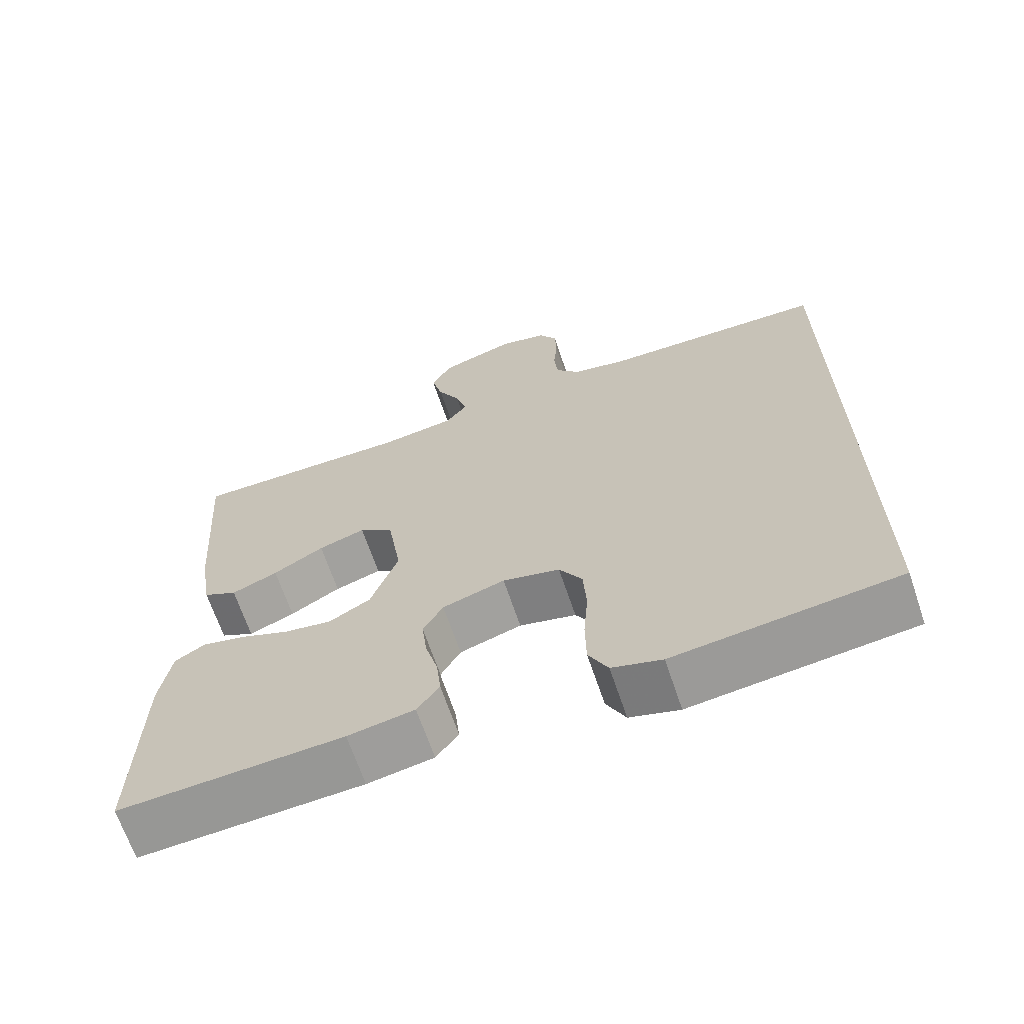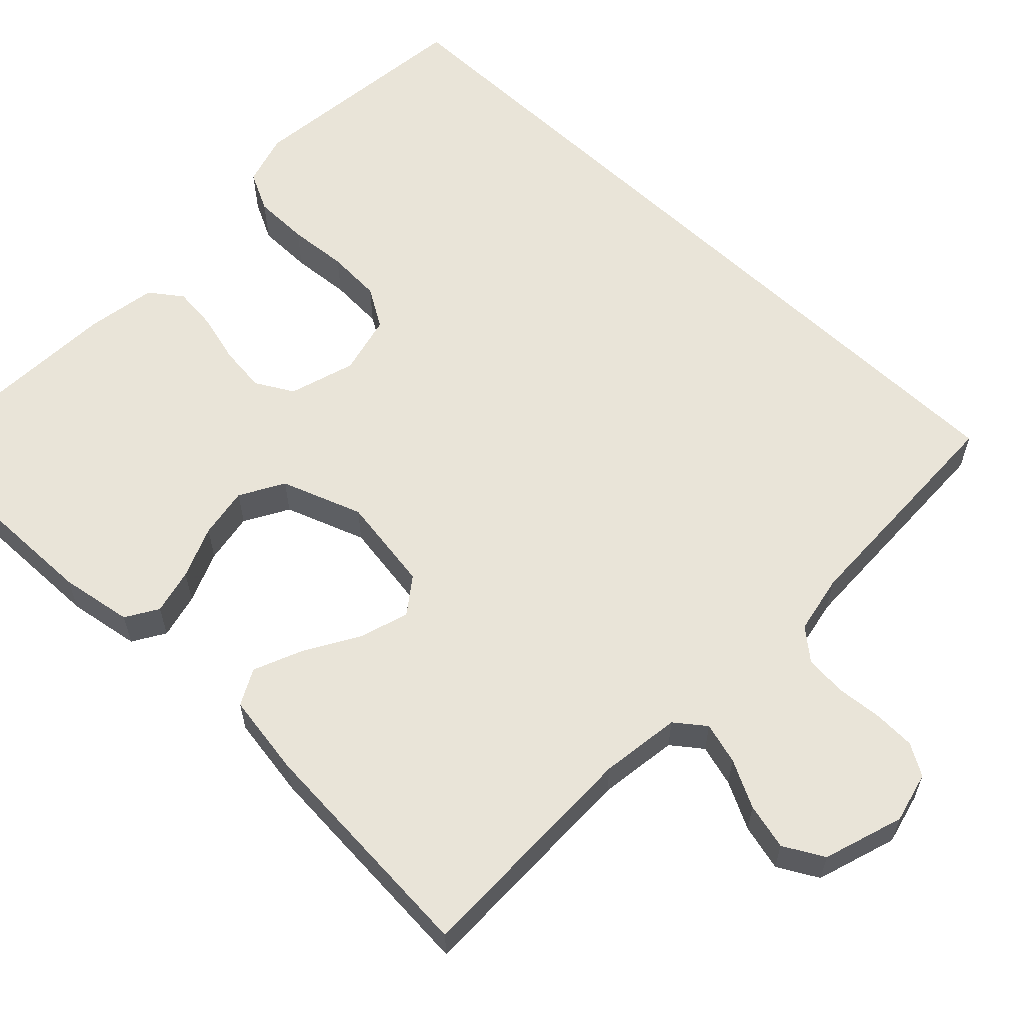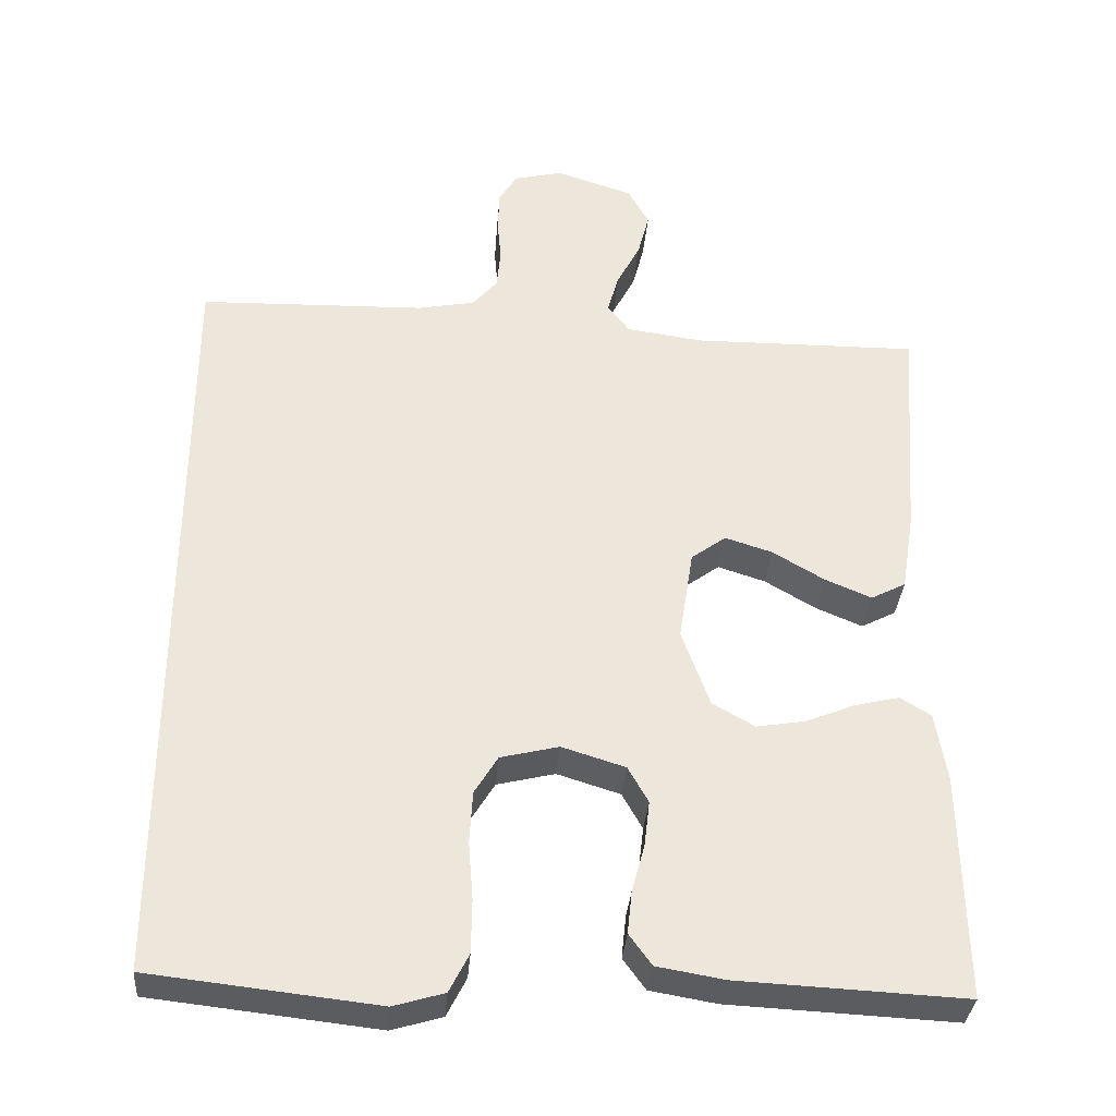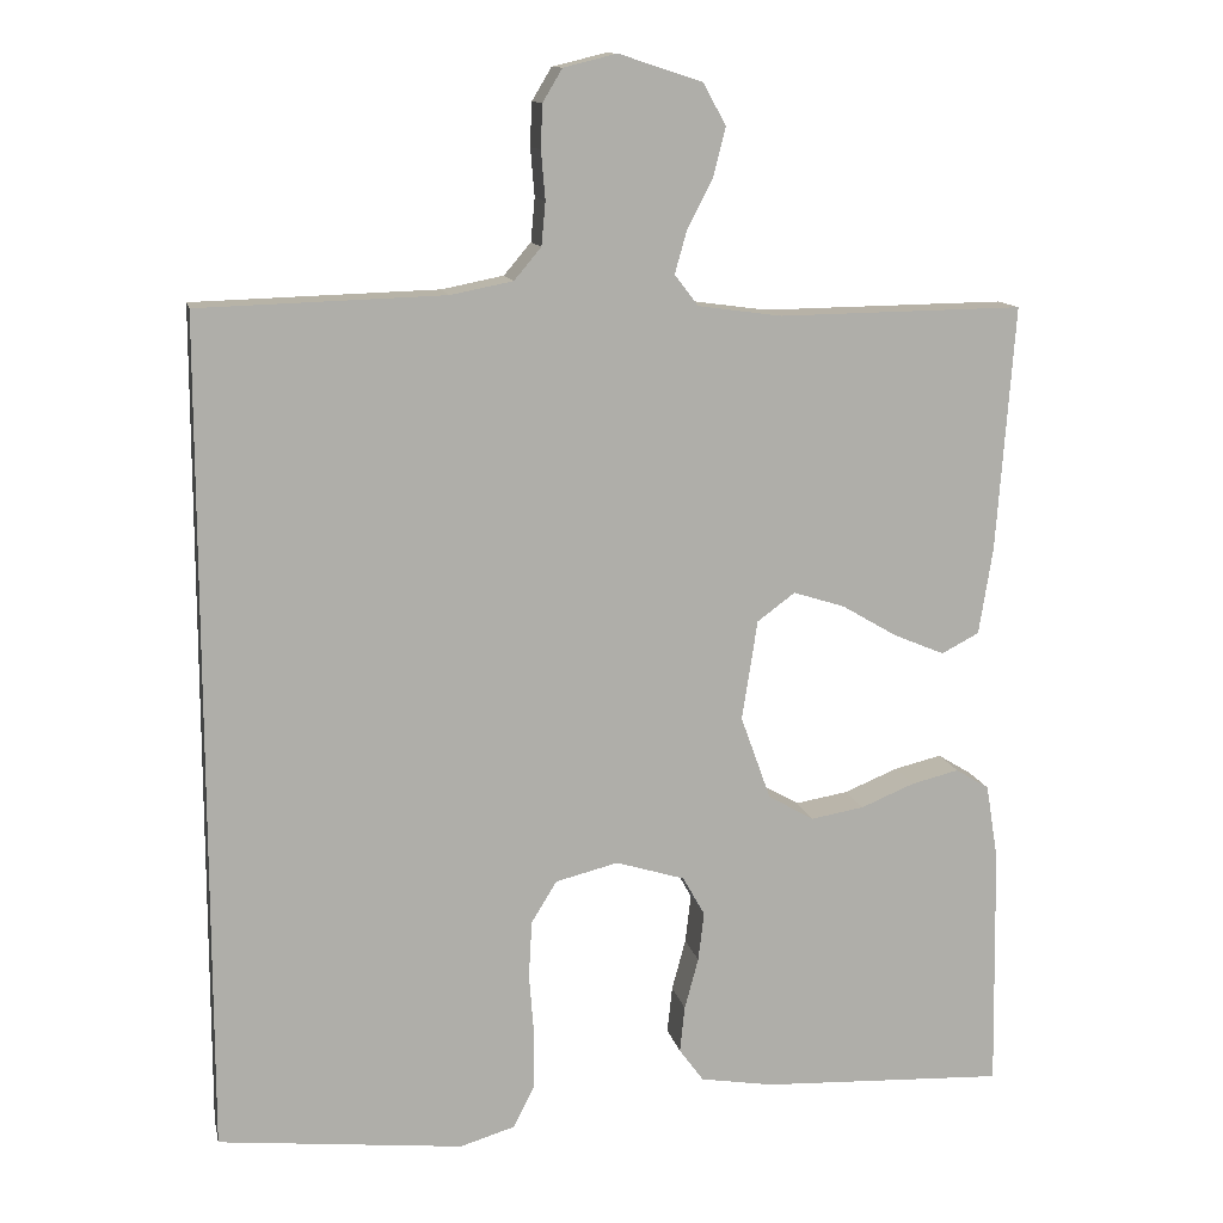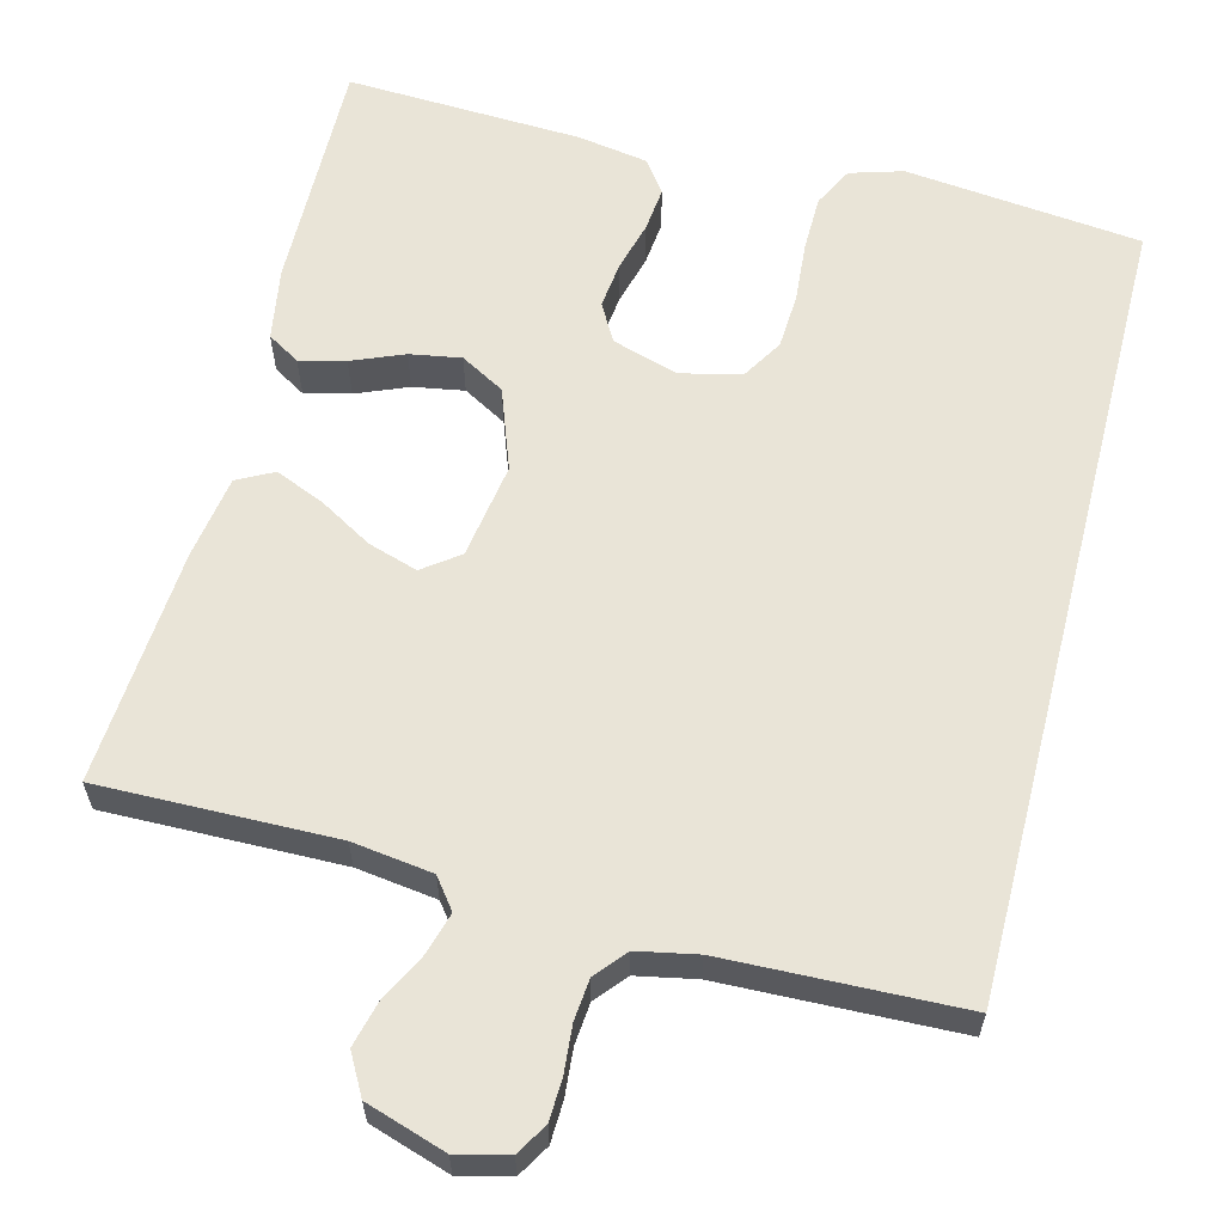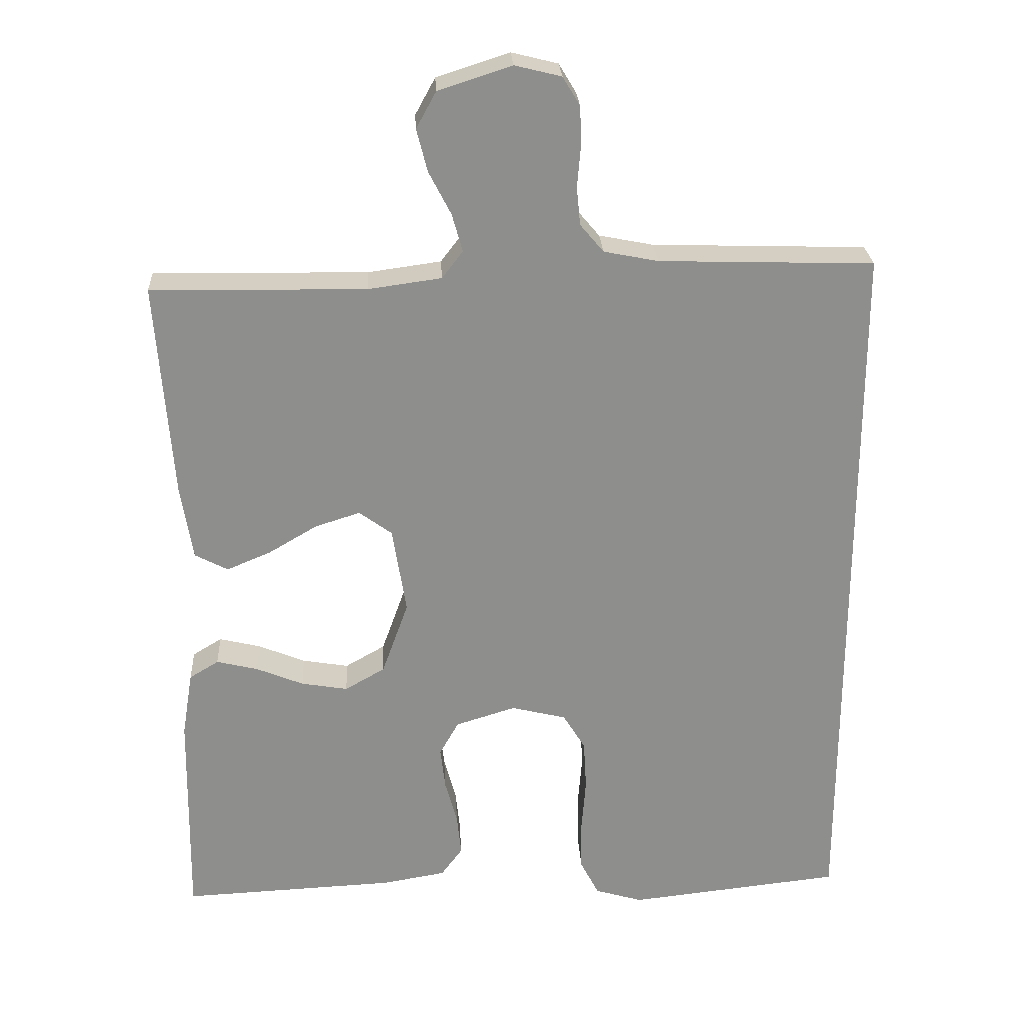
<metadata>
{"format":"obj","ext":"obj","renderer":"f3d","projection":"perspective","resolution":1024,"background":"white","views":[{"elev":-67.0,"azim":18.7,"up":"+Z"},{"elev":60.0,"azim":-46.3,"up":"+Y"},{"elev":-34.3,"azim":175.4,"up":"+Z"},{"elev":12.5,"azim":168.1,"up":"+Z"},{"elev":61.0,"azim":14.3,"up":"+Y"},{"elev":25.5,"azim":-3.1,"up":"+Z"}]}
</metadata>
<code>
v -0.5 0.07 -0.5
v -0.495 0.07 -0.2
v -0.48 0.07 -0.108
v -0.439 0.07 -0.083
v -0.381 0.07 -0.097
v -0.315 0.07 -0.124
v -0.25 0.07 -0.135
v -0.194 0.07 -0.103
v -0.157 0.07 0
v -0.176 0.07 0.122
v -0.222 0.07 0.156
v -0.285 0.07 0.136
v -0.353 0.07 0.096
v -0.415 0.07 0.07
v -0.461 0.07 0.094
v -0.478 0.07 0.2
v -0.5 0.07 0.5
v -0.2 0.07 0.496
v -0.098 0.07 0.51
v -0.069 0.07 0.548
v -0.084 0.07 0.601
v -0.115 0.07 0.661
v -0.13 0.07 0.72
v -0.102 0.07 0.771
v 0 0.07 0.804
v 0.065 0.07 0.788
v 0.089 0.07 0.748
v 0.091 0.07 0.695
v 0.086 0.07 0.636
v 0.091 0.07 0.583
v 0.124 0.07 0.544
v 0.2 0.07 0.529
v 0.5 0.07 0.52
v 0.5 0.07 -0.501
v 0.2 0.07 -0.534
v 0.133 0.07 -0.514
v 0.107 0.07 -0.463
v 0.106 0.07 -0.392
v 0.112 0.07 -0.316
v 0.108 0.07 -0.246
v 0.077 0.07 -0.195
v 0 0.07 -0.176
v -0.084 0.07 -0.202
v -0.111 0.07 -0.25
v -0.104 0.07 -0.31
v -0.087 0.07 -0.373
v -0.081 0.07 -0.43
v -0.111 0.07 -0.471
v -0.2 0.07 -0.486
v -0.5 0 -0.5
v -0.495 0 -0.2
v -0.48 0 -0.108
v -0.439 0 -0.083
v -0.381 0 -0.097
v -0.315 0 -0.124
v -0.25 0 -0.135
v -0.194 0 -0.103
v -0.157 0 0
v -0.176 0 0.122
v -0.222 0 0.156
v -0.285 0 0.136
v -0.353 0 0.096
v -0.415 0 0.07
v -0.461 0 0.094
v -0.478 0 0.2
v -0.5 0 0.5
v -0.2 0 0.496
v -0.098 0 0.51
v -0.069 0 0.548
v -0.084 0 0.601
v -0.115 0 0.661
v -0.13 0 0.72
v -0.102 0 0.771
v 0 0 0.804
v 0.065 0 0.788
v 0.089 0 0.748
v 0.091 0 0.695
v 0.086 0 0.636
v 0.091 0 0.583
v 0.124 0 0.544
v 0.2 0 0.529
v 0.5 0 0.52
v 0.5 0 -0.501
v 0.2 0 -0.534
v 0.133 0 -0.514
v 0.107 0 -0.463
v 0.106 0 -0.392
v 0.112 0 -0.316
v 0.108 0 -0.246
v 0.077 0 -0.195
v 0 0 -0.176
v -0.084 0 -0.202
v -0.111 0 -0.25
v -0.104 0 -0.31
v -0.087 0 -0.373
v -0.081 0 -0.43
v -0.111 0 -0.471
v -0.2 0 -0.486
f 45 46 47 48
f 44 45 48 49
f 36 37 38 39
f 36 39 40
f 35 36 40
f 32 33 34 35
f 31 32 35 40
f 30 31 40 41
f 26 27 28 29
f 21 22 23 24
f 20 21 24 25
f 15 16 17 18
f 15 18 19
f 12 13 14 15
f 11 12 15 19
f 10 11 19 20
f 3 4 5 6
f 3 6 7
f 2 3 7
f 44 49 1 2
f 43 44 2 7
f 42 43 7 8
f 41 42 8 9
f 26 29 30 41
f 20 25 26 41
f 9 10 20 41
f 97 96 95 94
f 98 97 94 93
f 88 87 86 85
f 89 88 85
f 89 85 84
f 84 83 82 81
f 89 84 81 80
f 90 89 80 79
f 78 77 76 75
f 73 72 71 70
f 74 73 70 69
f 67 66 65 64
f 68 67 64
f 64 63 62 61
f 68 64 61 60
f 69 68 60 59
f 55 54 53 52
f 56 55 52
f 56 52 51
f 51 50 98 93
f 56 51 93 92
f 57 56 92 91
f 58 57 91 90
f 90 79 78 75
f 90 75 74 69
f 90 69 59 58
f 1 50 51 2
f 2 51 52 3
f 3 52 53 4
f 4 53 54 5
f 5 54 55 6
f 6 55 56 7
f 7 56 57 8
f 8 57 58 9
f 9 58 59 10
f 10 59 60 11
f 11 60 61 12
f 12 61 62 13
f 13 62 63 14
f 14 63 64 15
f 15 64 65 16
f 16 65 66 17
f 17 66 67 18
f 18 67 68 19
f 19 68 69 20
f 20 69 70 21
f 21 70 71 22
f 22 71 72 23
f 23 72 73 24
f 24 73 74 25
f 25 74 75 26
f 26 75 76 27
f 27 76 77 28
f 28 77 78 29
f 29 78 79 30
f 30 79 80 31
f 31 80 81 32
f 32 81 82 33
f 33 82 83 34
f 34 83 84 35
f 35 84 85 36
f 36 85 86 37
f 37 86 87 38
f 38 87 88 39
f 39 88 89 40
f 40 89 90 41
f 41 90 91 42
f 42 91 92 43
f 43 92 93 44
f 44 93 94 45
f 45 94 95 46
f 46 95 96 47
f 47 96 97 48
f 48 97 98 49
f 49 98 50 1

</code>
